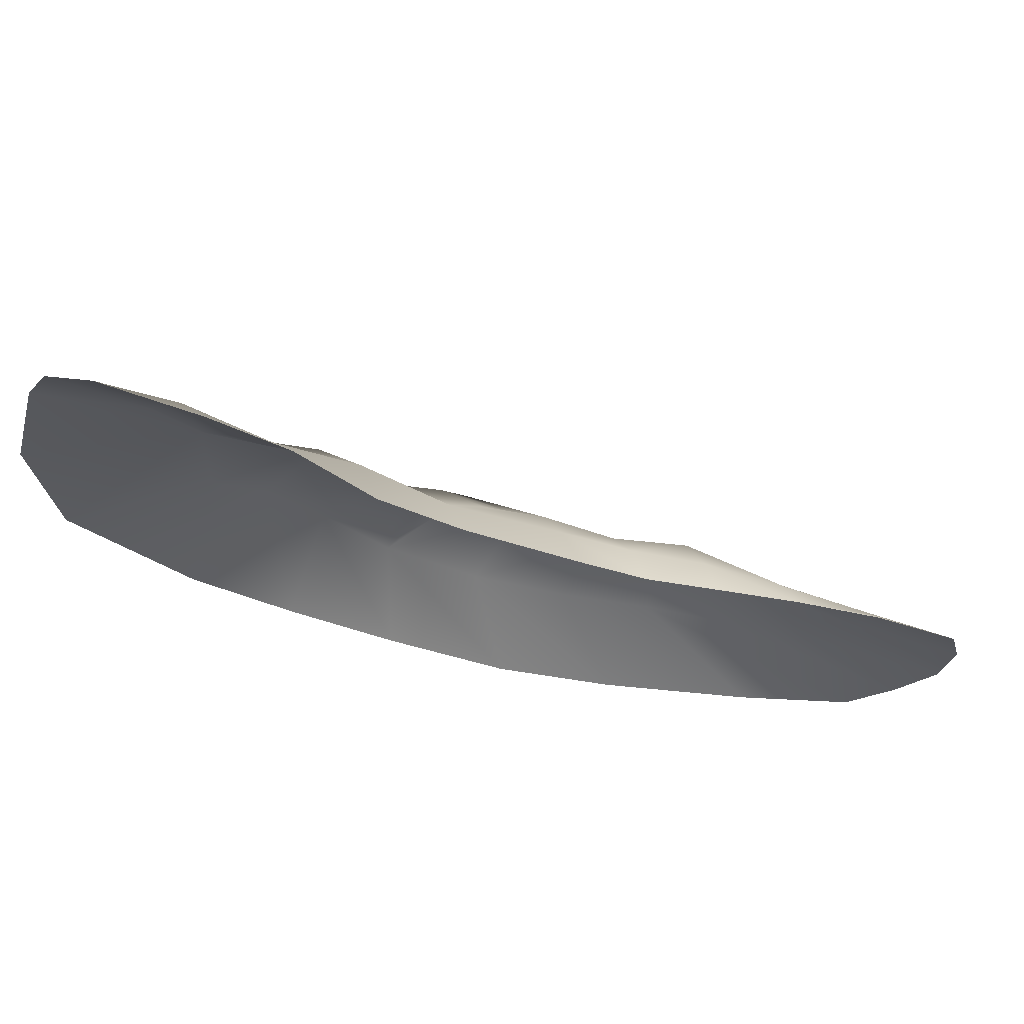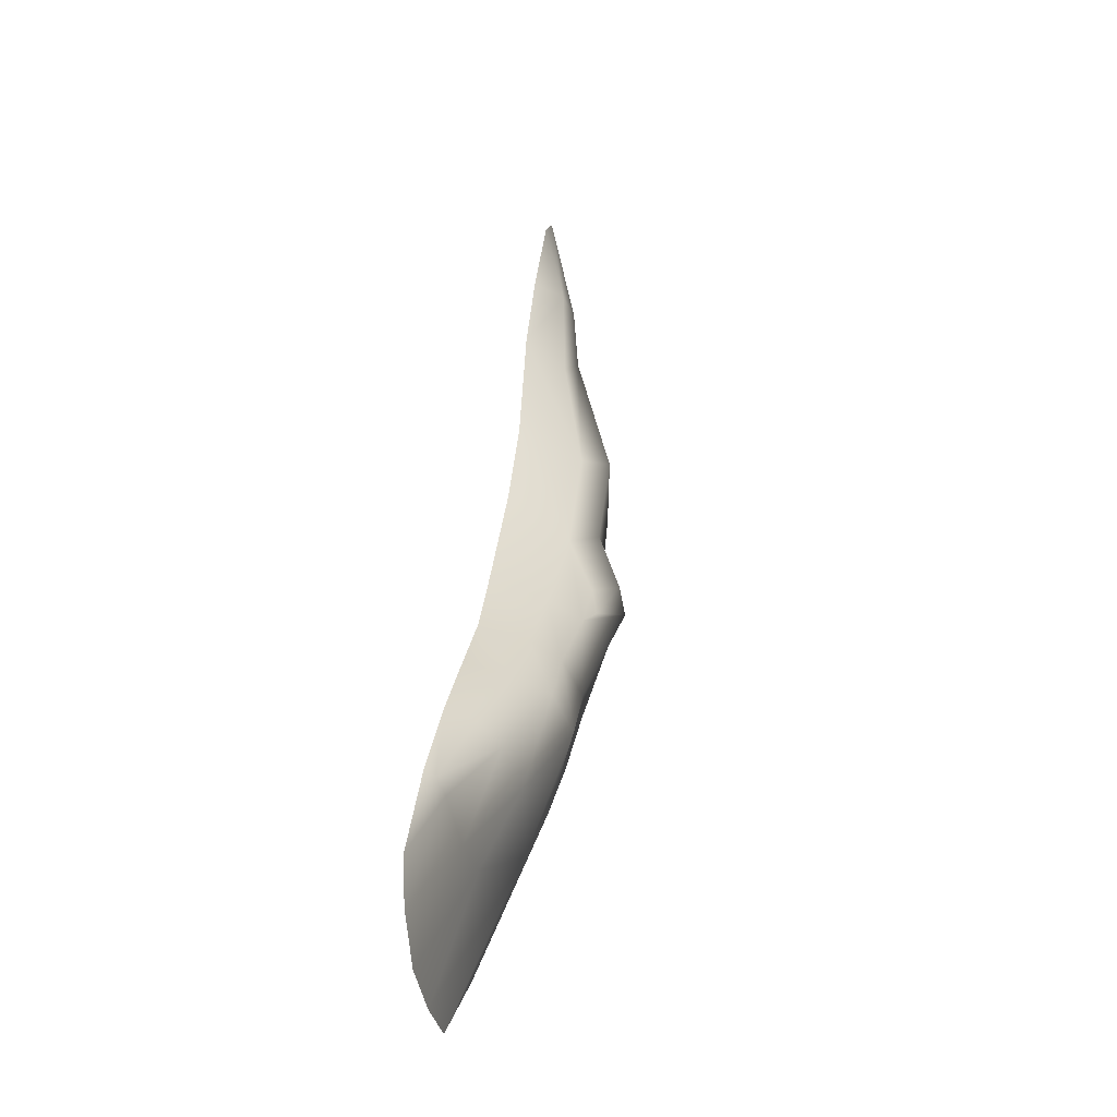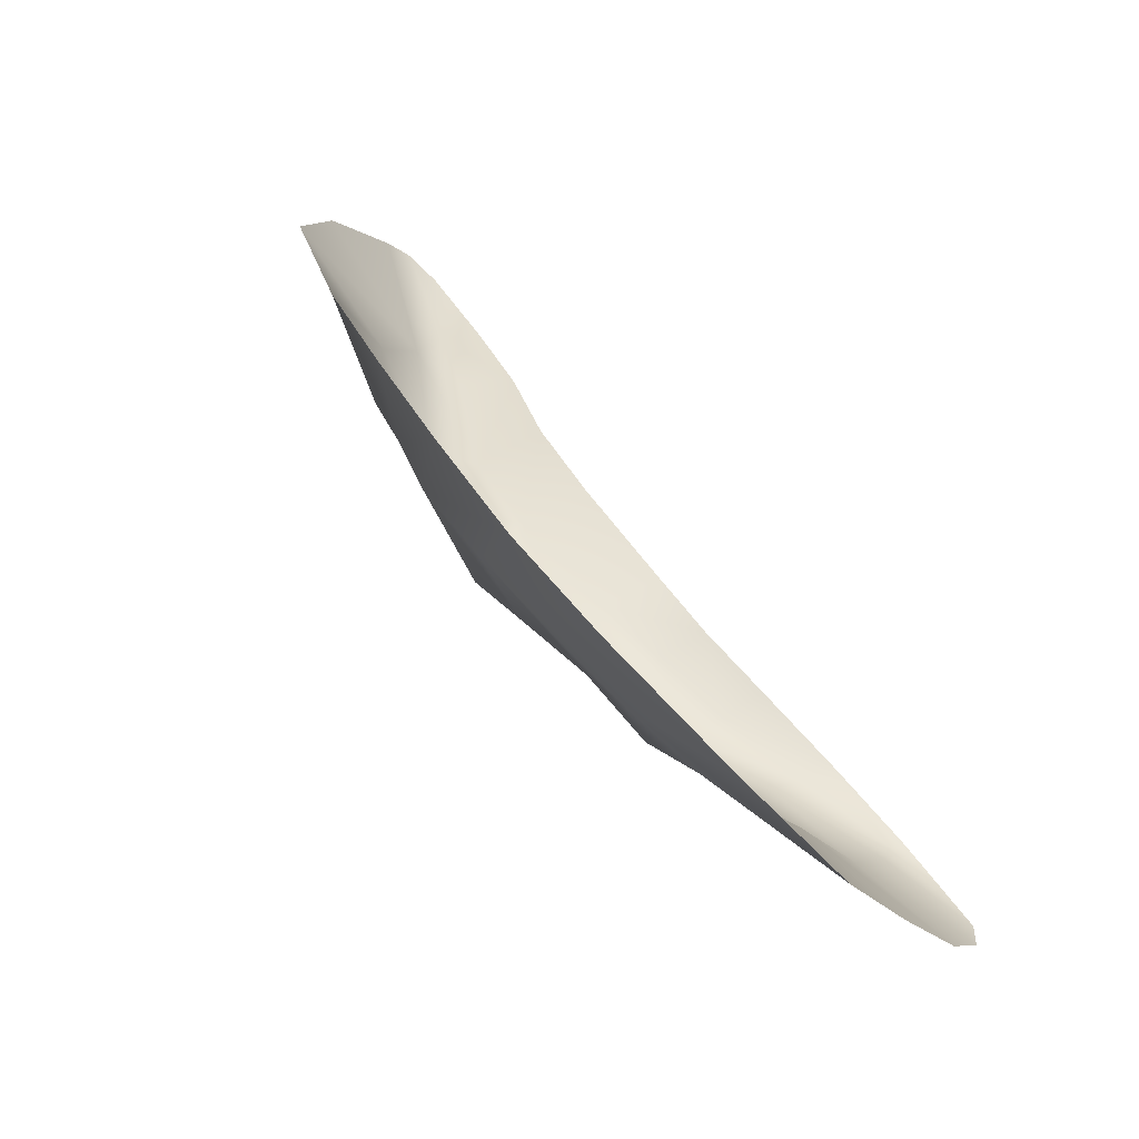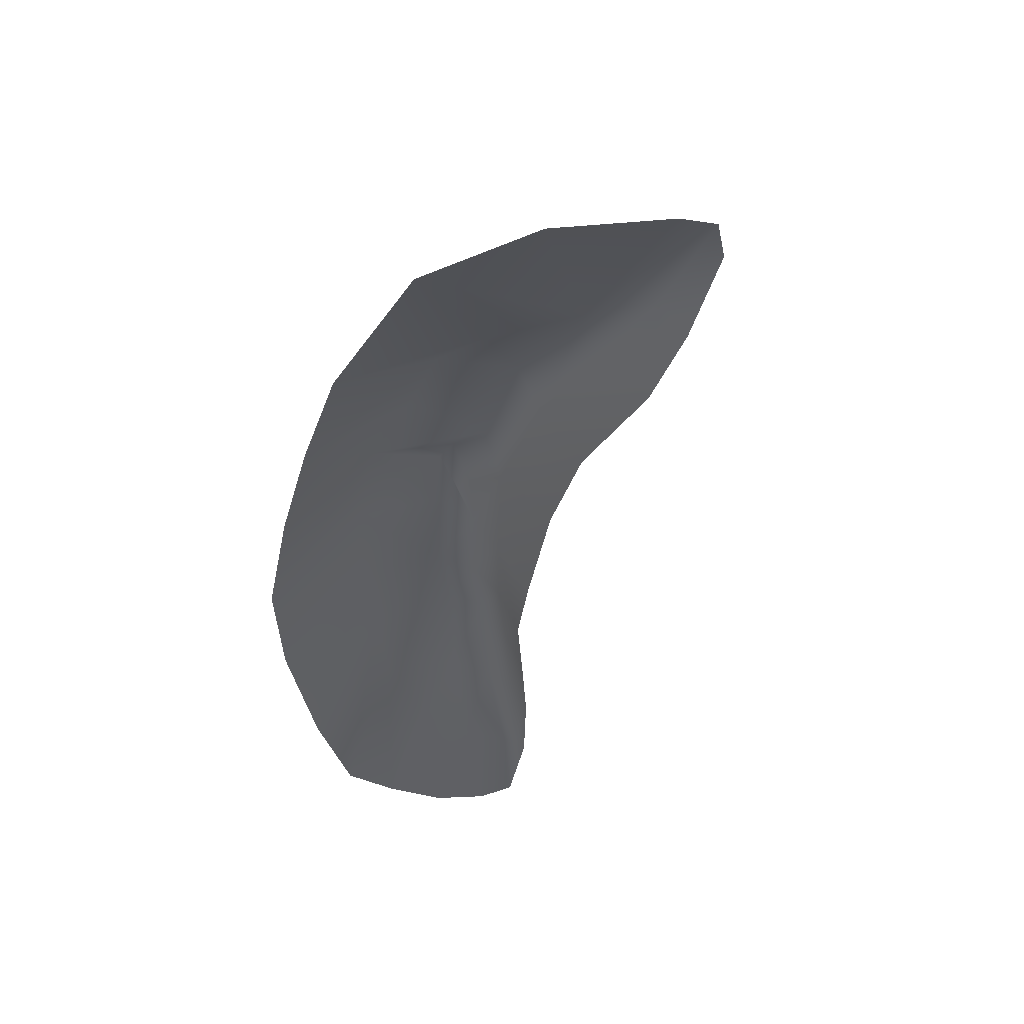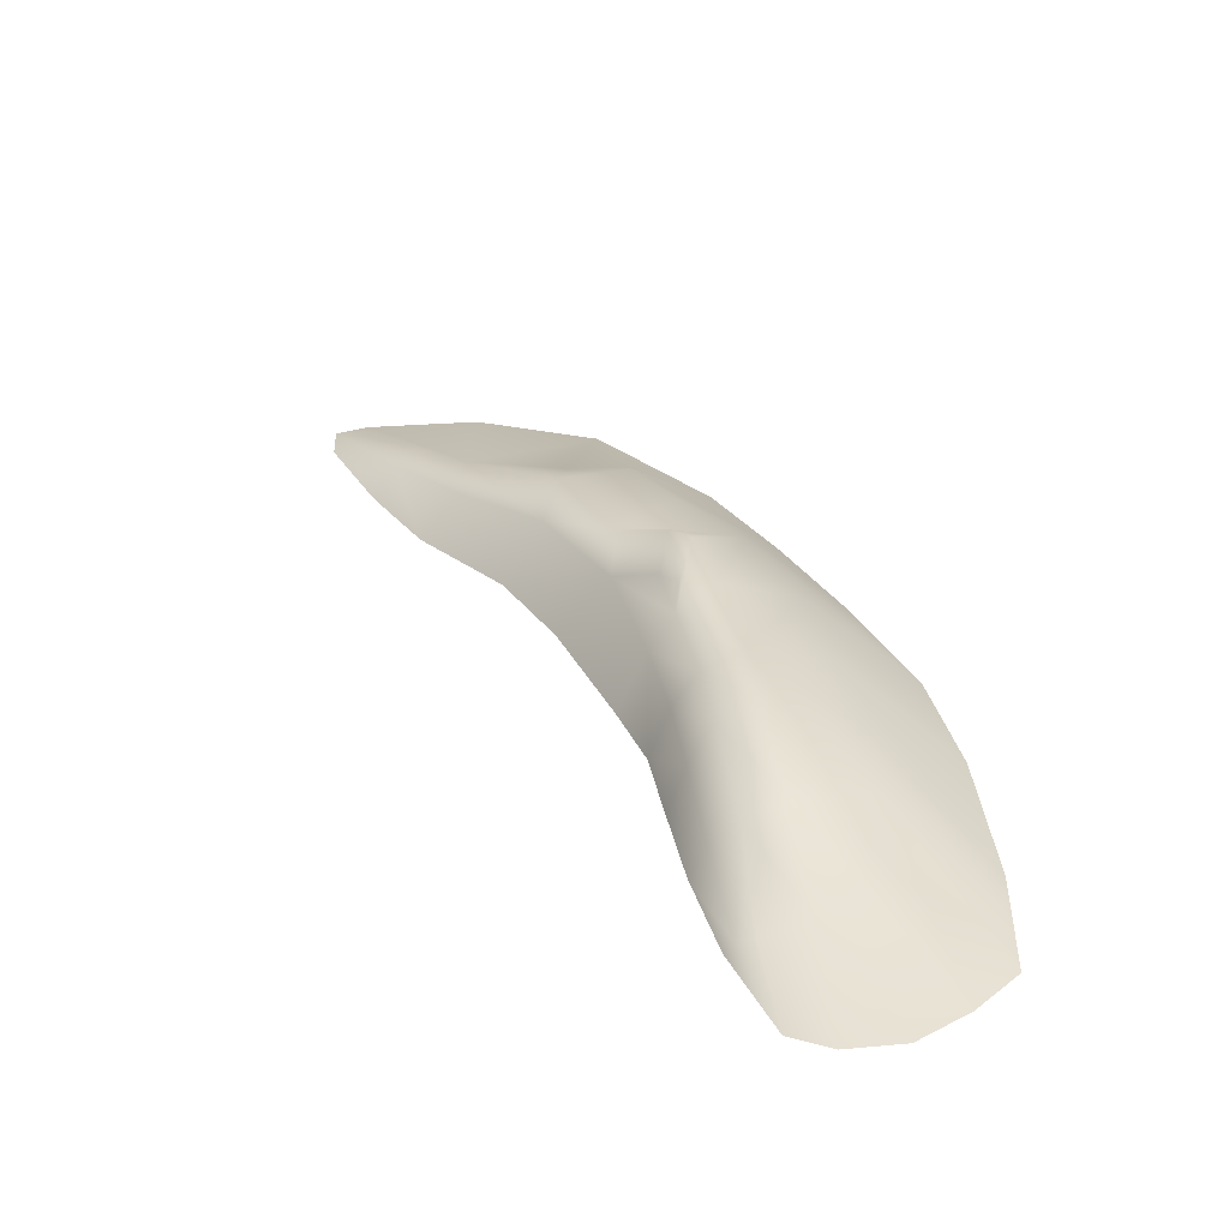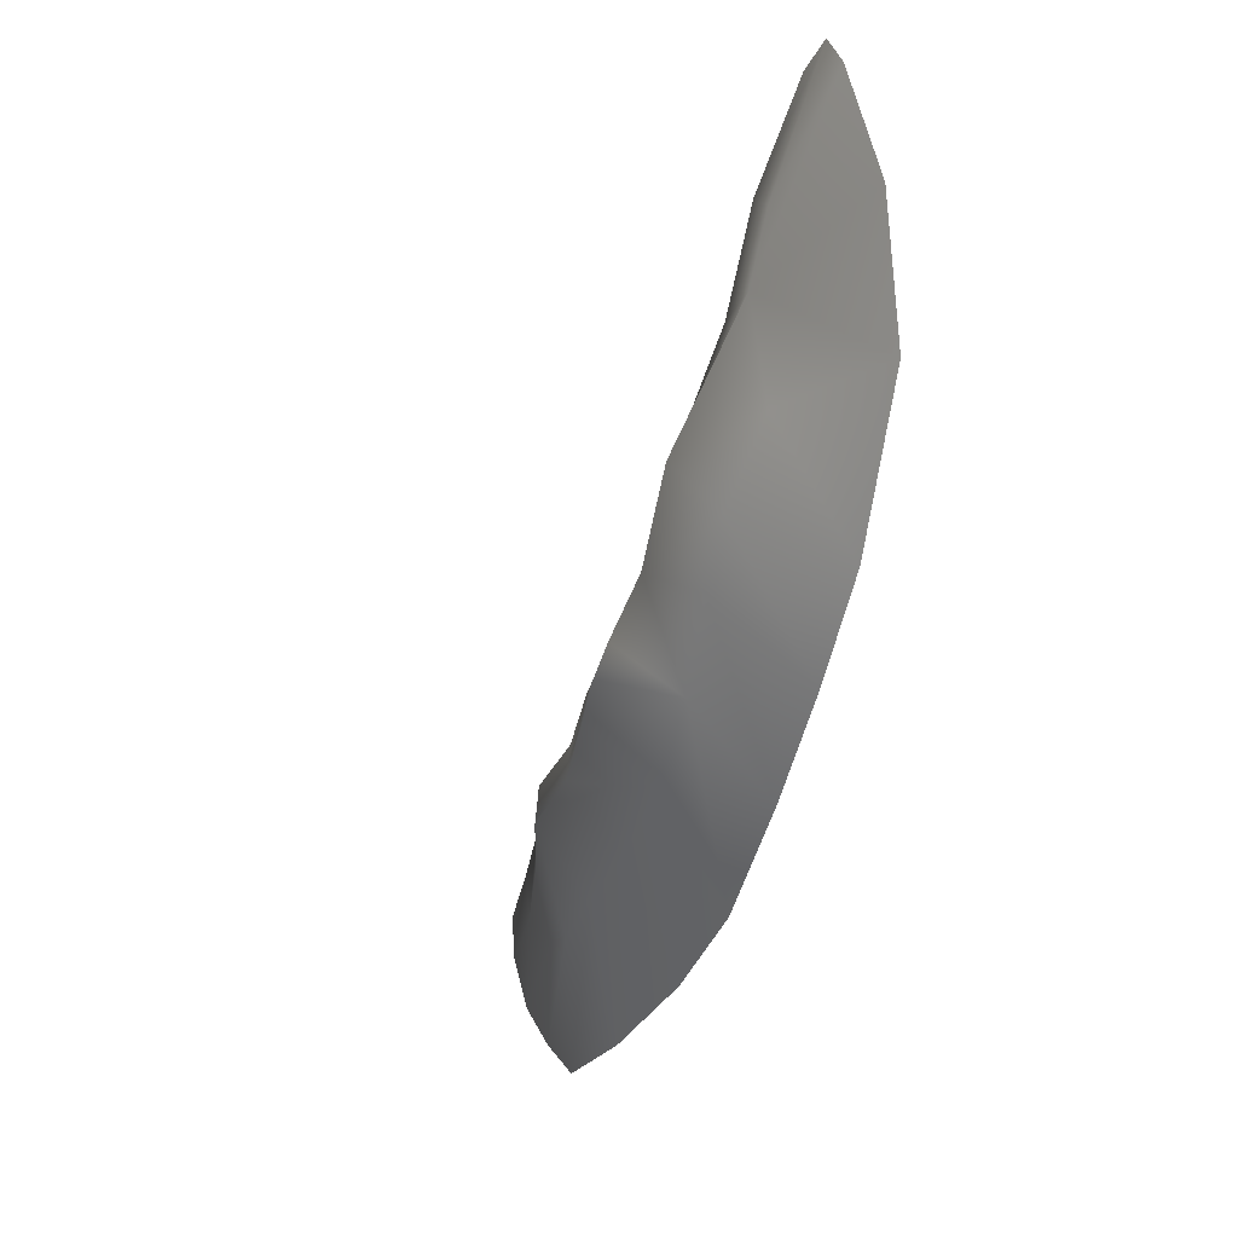
<metadata>
{"format":"obj","ext":"obj","renderer":"f3d","projection":"perspective","resolution":1024,"background":"white","views":[{"elev":-29.1,"azim":21.0,"up":"+Y"},{"elev":-17.1,"azim":99.9,"up":"+Z"},{"elev":-72.3,"azim":-38.6,"up":"+Z"},{"elev":-33.7,"azim":-47.9,"up":"+Y"},{"elev":30.0,"azim":119.1,"up":"+Y"},{"elev":7.1,"azim":-114.1,"up":"+Z"}]}
</metadata>
<code>
g rockF003_geo
v -2.427 1.068e-06 4.572
v -2.319 1.045 2.102
v -1.767 8.392e-07 2.553
v -1.337 0.9801 0.2735
v -0.7775 4.196e-07 0.9673
v -2.114 1.392 0.5766
v 0.7775 -1.144e-07 -0.9673
v -1.827 1.795 -0.4655
v 0.2725 0.883 -1.267
v 1.69 -3.433e-07 -2.031
v -1.099 1.421 -0.7098
v -0.1323 1.414 -1.518
v -0.8383 1.545 -1.203
v -1.575 1.925 -1.046
v 0.9049 1.241 -2.474
v 1.34 0.7651 -2.222
v 2.1 1.29 -3.34
v 2.51 0.7013 -3.108
v 2.815 -6.485e-07 -2.932
v 3.826 0.4465 -4.139
v 4.075 -9.537e-07 -3.957
v 5.247 0.1423 -5.285
v 4.075 -9.537e-07 -3.957
v 5.247 0.1423 -5.285
v 5.361 -1.335e-06 -5.163
v 6.515 -1.717e-06 -6.607
v 5.17 0.2845 -5.549
v 6.427 -1.869e-06 -7.345
v 3.477 0.7725 -4.464
v 3.826 0.4465 -4.139
v 2.1 1.29 -3.34
v 4.649 0.4275 -6.177
v 5.849 -1.984e-06 -8.118
v 2.99 1.001 -5.013
v 3.6 0.4517 -6.358
v 4.862 -1.907e-06 -8.548
v 2.028 0.8517 -5.902
v 3.814 -1.869e-06 -8.78
v 1.633 1.556 -3.857
v 0.9049 1.241 -2.474
v 0.7477 0.981 -4.973
v 1.877 -1.488e-06 -7.772
v 0.436 1.51 -2.959
v -0.1323 1.414 -1.518
v -0.658 1.025 -3.954
v -0.5225 -1.03e-06 -6.191
v -2.041 1.089 -2.717
v -2.271 -5.341e-07 -4.704
v -3.23 1.174 -1.165
v -3.81 0 -2.717
v -0.7433 1.748 -1.832
v -1.575 1.925 -1.046
v -1.827 1.795 -0.4655
v -2.114 1.392 0.5766
v -3.846 1.179 0.421
v -5.084 4.578e-07 -0.8502
v -4.434 1.19 1.61
v -6.201 8.774e-07 0.9964
v -3.084 1.442 2.268
v -2.319 1.045 2.102
v -4.154 0.6796 4.695
v -3.226 0.5861 4.248
v -2.427 1.068e-06 4.572
v -4.775 0.6765 3.073
v -7.229 1.259e-06 3.84
v -6.765 1.411e-06 6.118
v -5.598 1.526e-06 7.751
v -3.828 0.4497 5.974
v -3.287 1.259e-06 6.075
v -4.454 1.411e-06 7.711
v -5.105 1.526e-06 8.106
v -4.479 0.548 5.864
g rockF003_geo_0
f 3 2 1
f 4 2 3
f 5 4 3
f 4 6 2
f 5 7 4
f 8 6 4
f 7 9 4
f 9 7 10
f 11 8 4
f 12 11 4
f 9 12 4
f 11 13 8
f 13 11 12
f 13 14 8
f 13 12 14
f 12 9 15
f 9 16 15
f 16 9 10
f 15 16 17
f 18 16 10
f 16 18 17
f 19 18 10
f 17 18 20
f 18 19 21
f 20 18 21
f 22 20 21
f 25 24 23
f 25 26 24
f 24 26 27
f 26 28 27
f 27 29 24
f 29 30 24
f 29 31 30
f 32 27 28
f 27 32 29
f 33 32 28
f 29 34 31
f 32 34 29
f 32 33 35
f 34 32 35
f 33 36 35
f 37 35 36
f 37 34 35
f 38 37 36
f 34 39 31
f 39 34 37
f 31 39 40
f 41 37 38
f 41 39 37
f 42 41 38
f 39 43 40
f 39 41 43
f 40 43 44
f 45 41 42
f 41 45 43
f 46 45 42
f 47 45 46
f 45 47 43
f 48 47 46
f 49 47 48
f 50 49 48
f 43 51 44
f 47 51 43
f 51 47 49
f 44 51 52
f 52 51 49
f 53 52 49
f 54 53 49
f 55 49 50
f 55 54 49
f 56 55 50
f 57 55 56
f 54 55 57
f 58 57 56
f 59 54 57
f 54 59 60
f 60 59 61
f 62 60 61
f 60 62 63
f 64 57 58
f 57 64 59
f 64 61 59
f 65 64 58
f 64 65 61
f 65 66 61
f 66 67 61
f 62 68 63
f 68 62 61
f 68 69 63
f 68 70 69
f 71 70 68
f 67 72 61
f 72 68 61
f 72 71 68
f 67 71 72

</code>
